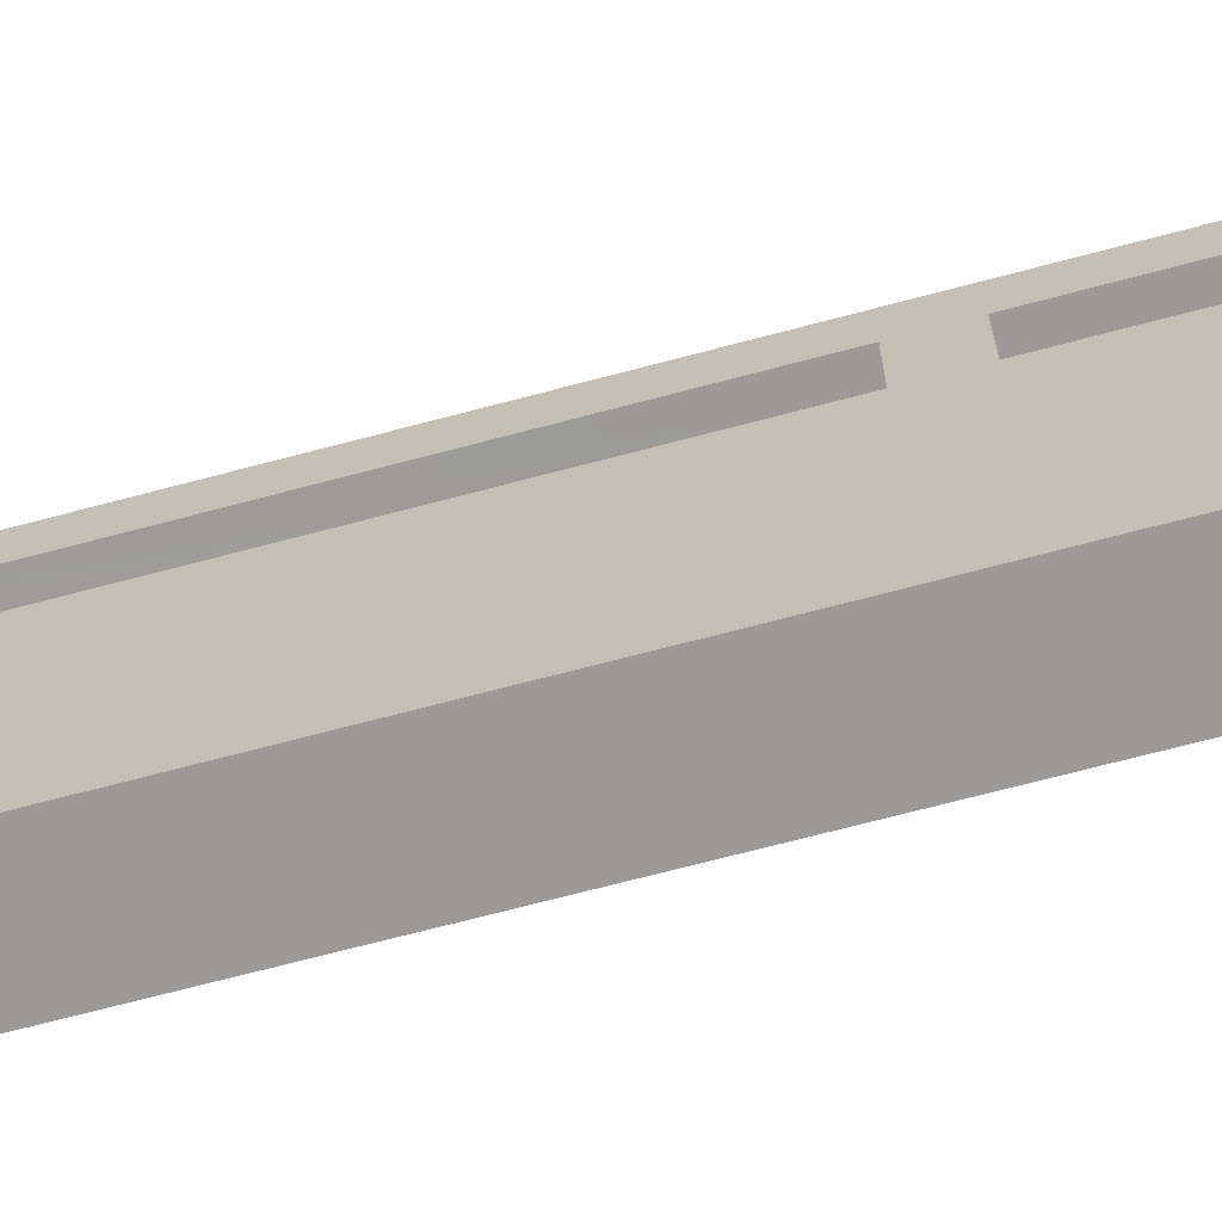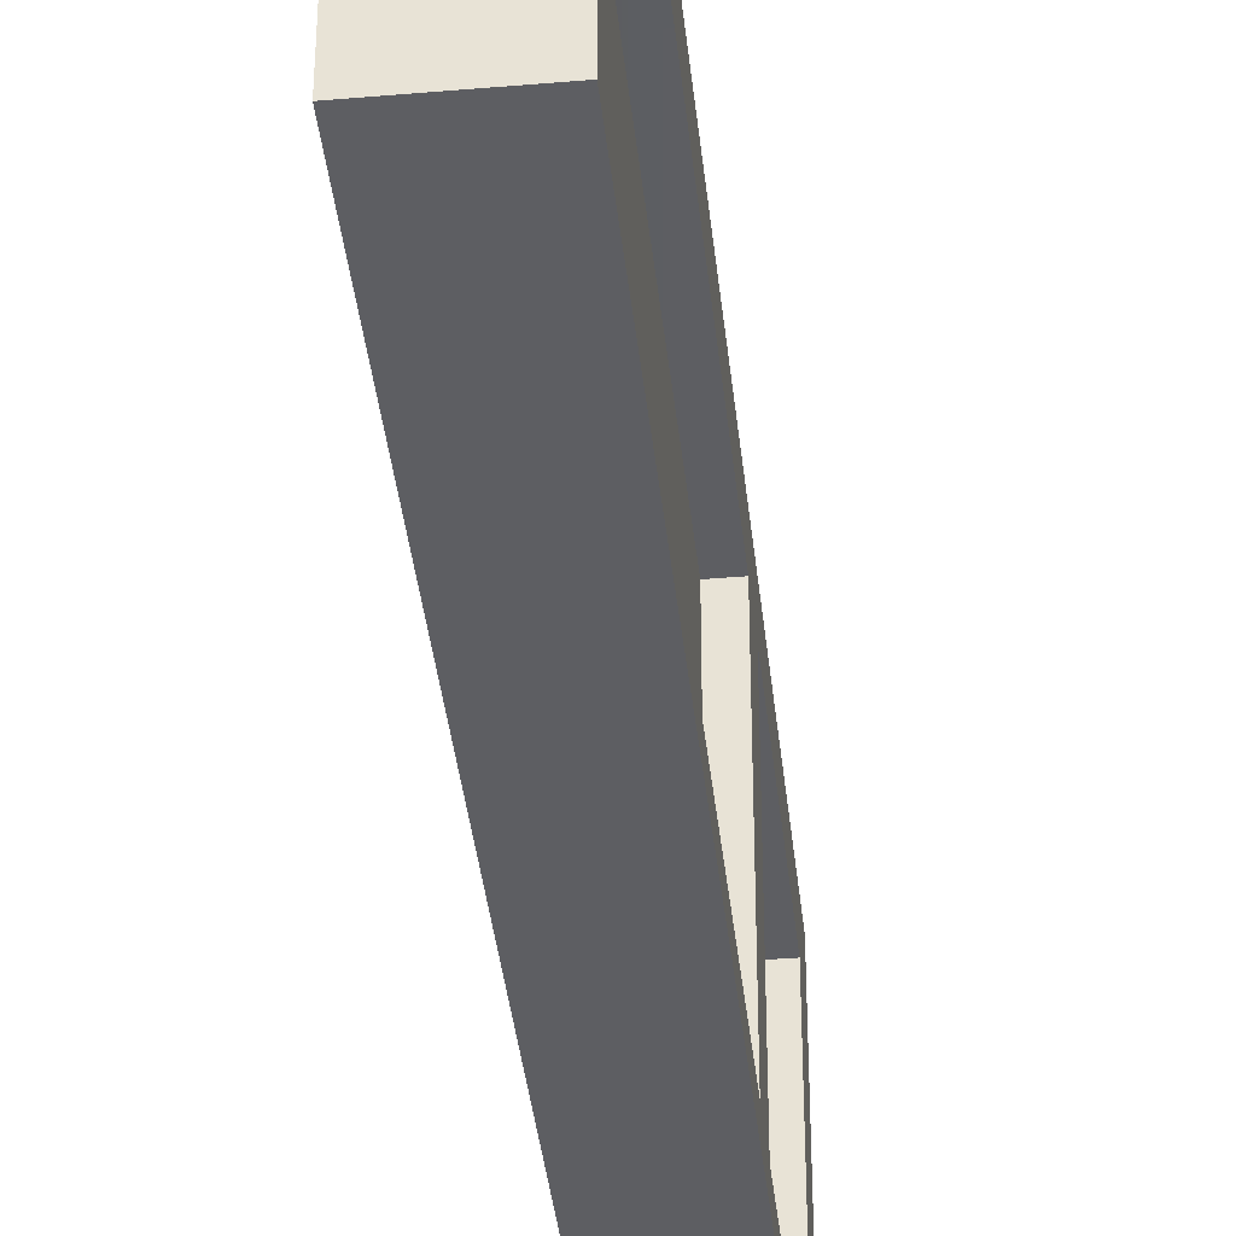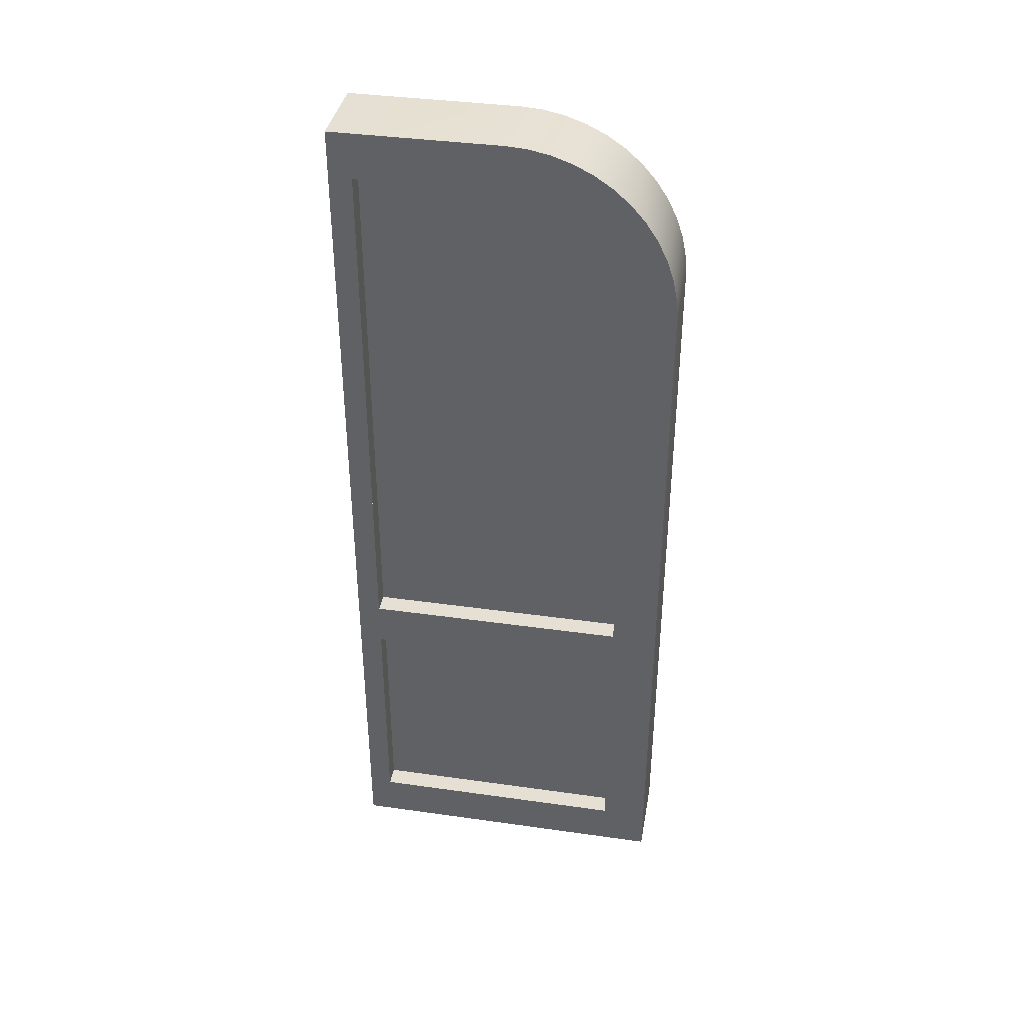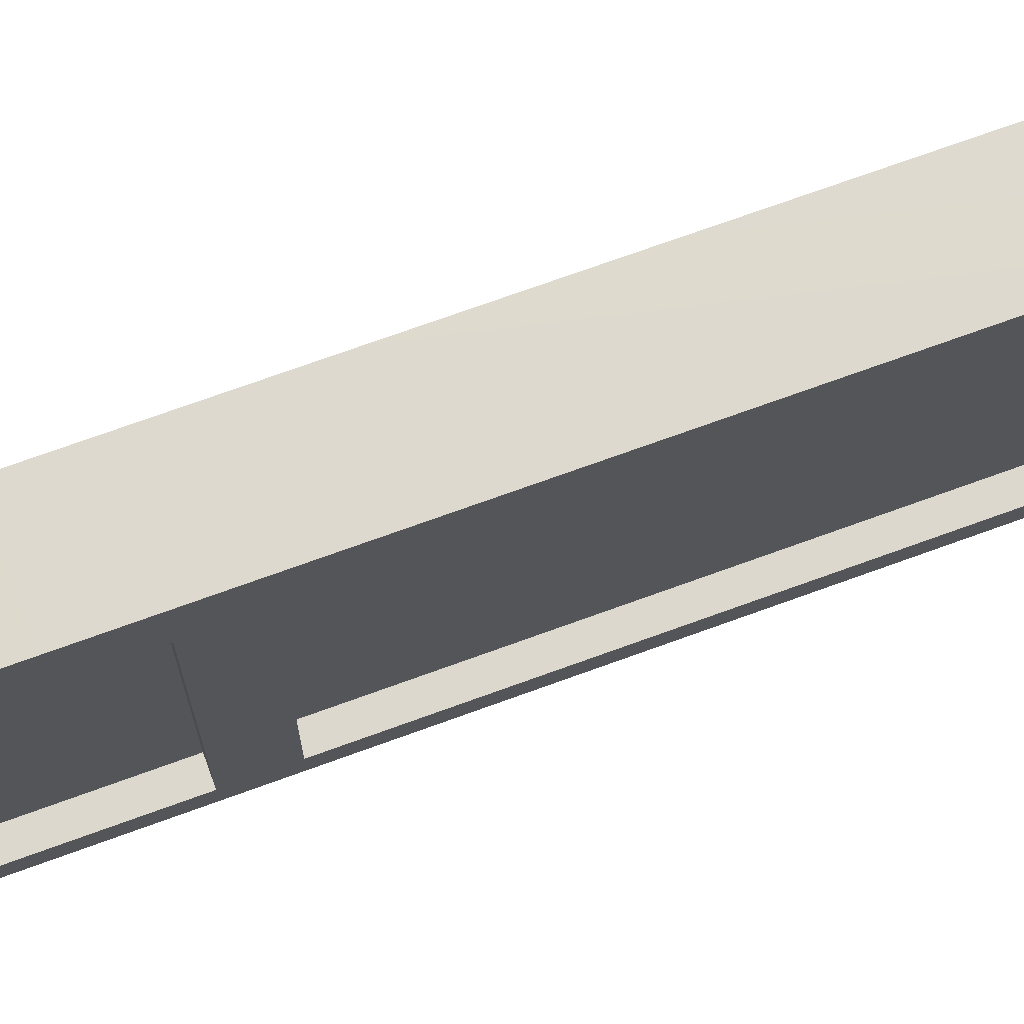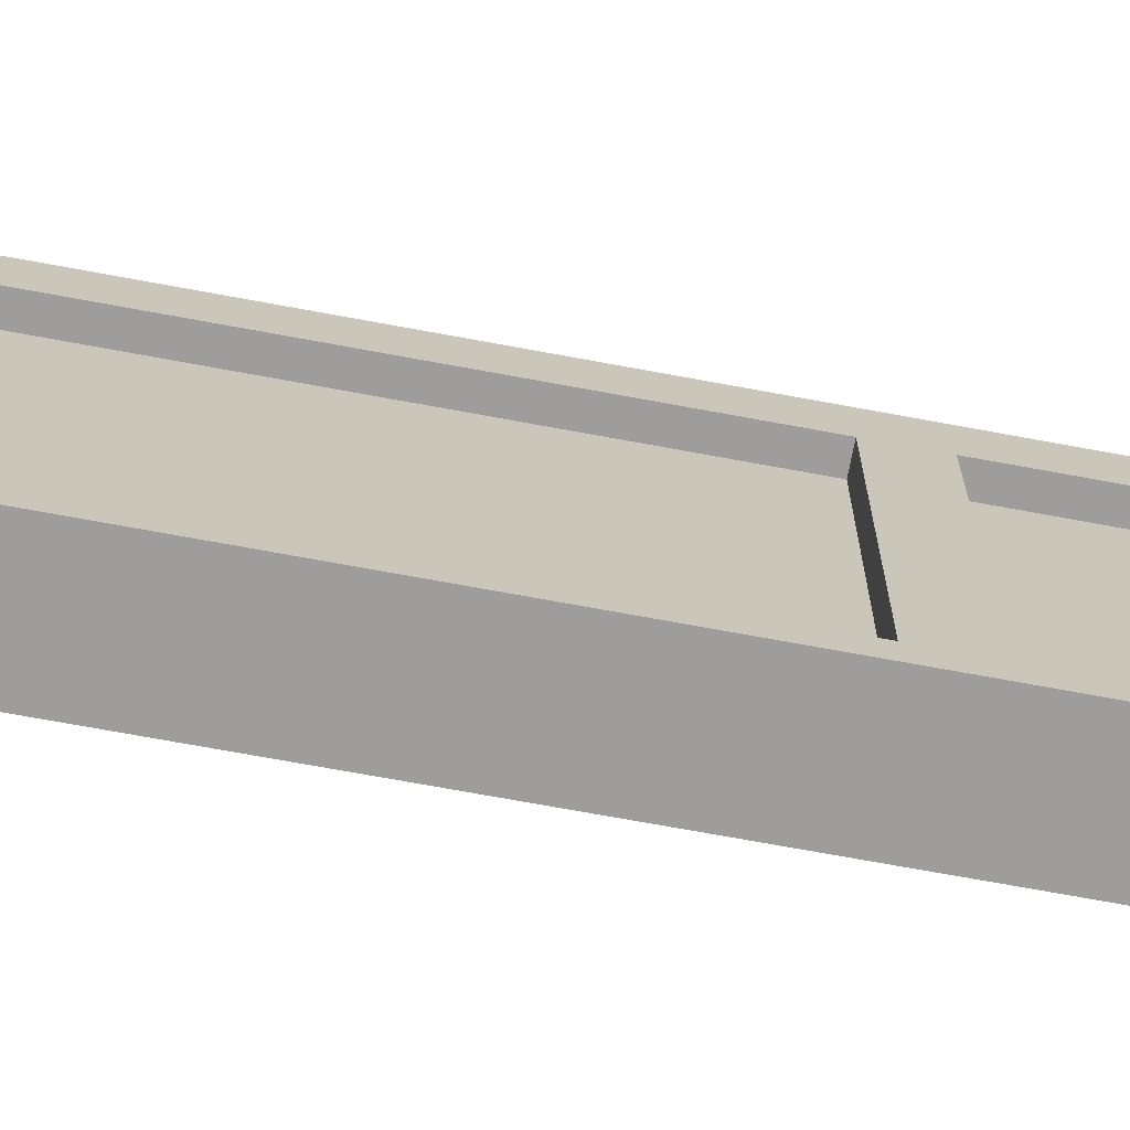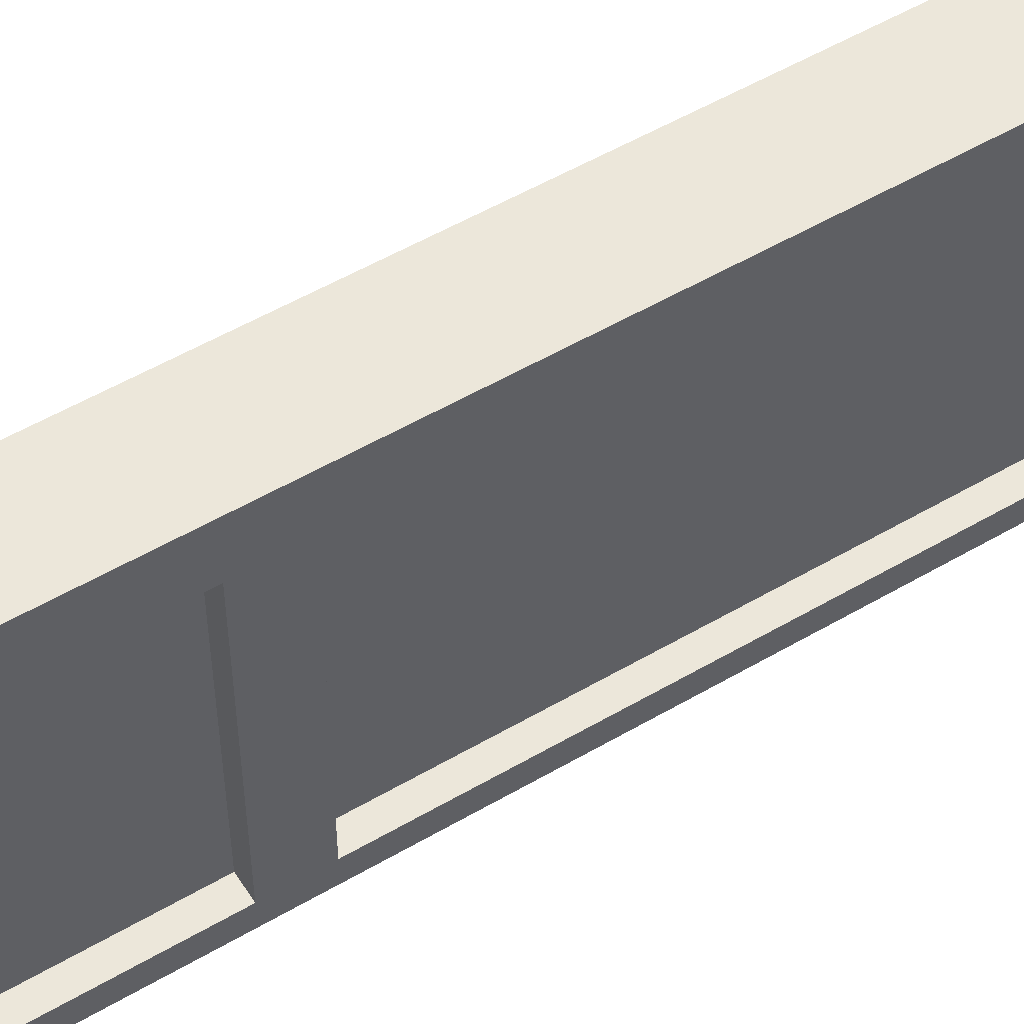
<metadata>
{"format":"obj","ext":"obj","renderer":"f3d","projection":"perspective","resolution":1024,"background":"white","views":[{"elev":-69.4,"azim":-75.1,"up":"+Z"},{"elev":-39.2,"azim":-173.9,"up":"+Z"},{"elev":38.1,"azim":-79.8,"up":"+Y"},{"elev":72.1,"azim":70.0,"up":"+Z"},{"elev":-70.7,"azim":-100.5,"up":"+Z"},{"elev":53.6,"azim":58.0,"up":"+Z"}]}
</metadata>
<code>
g door_large_5
v 1.583 1.445 -0.847
v 1.417 1.445 -0.847
v 1.583 1.487 -0.8498
v 1.417 1.487 -0.8498
v 1.583 1.805e-16 -0.847
v 1.417 1.805e-16 -0.847
v 1.583 1.769 -1.131
v 1.583 1.76 -1.089
v 1.417 1.769 -1.131
v 1.417 1.76 -1.089
v 1.583 1.529 -0.8581
v 1.417 1.529 -0.8581
v 1.583 1.57 -0.8718
v 1.417 1.57 -0.8718
v 1.583 1.747 -1.049
v 1.583 1.728 -1.01
v 1.417 1.747 -1.049
v 1.417 1.728 -1.01
v 1.583 1.771 -1.5
v 1.583 1.771 -1.173
v 1.417 1.771 -1.5
v 1.417 1.771 -1.173
v 1.583 1.704 -0.9747
v 1.583 1.676 -0.9426
v 1.417 1.704 -0.9747
v 1.417 1.676 -0.9426
v 1.417 0.09034 -1.455
v 1.417 1.805e-16 -1.5
v 1.417 0.09034 -0.9373
v 1.417 0.5505 -0.9373
v 1.417 0.6409 -0.9373
v 1.417 1.442 -0.9373
v 1.417 1.644 -0.9144
v 1.417 1.608 -0.8907
v 1.417 1.681 -1.455
v 1.417 1.681 -1.176
v 1.417 1.679 -1.143
v 1.417 1.673 -1.112
v 1.417 1.663 -1.083
v 1.417 1.649 -1.055
v 1.417 1.632 -1.03
v 1.417 1.612 -1.007
v 1.417 1.589 -0.9863
v 1.417 1.563 -0.9691
v 1.417 1.535 -0.9555
v 1.417 1.506 -0.9455
v 1.417 1.476 -0.9395
v 1.417 0.5505 -1.455
v 1.417 0.6409 -1.455
v 1.583 1.644 -0.9144
v 1.583 1.632 -1.03
v 1.583 1.649 -1.055
v 1.542 1.632 -1.03
v 1.542 1.649 -1.055
v 1.583 1.608 -0.8907
v 1.542 1.535 -0.9555
v 1.583 1.535 -0.9555
v 1.542 1.563 -0.9691
v 1.583 1.563 -0.9691
v 1.583 1.663 -1.083
v 1.542 1.663 -1.083
v 1.542 1.589 -0.9863
v 1.583 1.589 -0.9863
v 1.542 1.612 -1.007
v 1.583 1.612 -1.007
v 1.542 1.506 -0.9455
v 1.583 1.506 -0.9455
v 1.542 1.476 -0.9395
v 1.583 1.476 -0.9395
v 1.542 0.6409 -1.455
v 1.542 1.633 -1.407
v 1.542 1.681 -1.455
v 1.542 1.681 -1.176
v 1.542 1.633 -1.178
v 1.542 1.631 -1.149
v 1.542 1.679 -1.143
v 1.542 1.627 -1.125
v 1.542 1.673 -1.112
v 1.542 1.619 -1.102
v 1.542 1.608 -1.079
v 1.542 1.594 -1.059
v 1.542 1.578 -1.04
v 1.542 1.559 -1.024
v 1.542 1.539 -1.011
v 1.542 1.517 -0.9997
v 1.542 1.494 -0.9918
v 1.542 1.469 -0.987
v 1.542 1.44 -0.9851
v 1.542 0.6409 -0.9373
v 1.542 0.6887 -0.9851
v 1.542 0.6887 -1.407
v 1.542 1.442 -0.9373
v 1.583 0.09034 -1.455
v 1.542 0.09034 -1.455
v 1.583 0.5505 -1.455
v 1.542 0.5505 -1.455
v 1.583 1.681 -1.176
v 1.583 1.681 -1.455
v 1.583 1.673 -1.112
v 1.583 1.679 -1.143
v 1.583 1.442 -0.9373
v 1.583 0.6409 -0.9373
v 1.583 0.09034 -0.9373
v 1.542 0.09034 -0.9373
v 1.458 0.5505 -1.455
v 1.458 0.1382 -1.407
v 1.458 0.09034 -1.455
v 1.458 0.09034 -0.9373
v 1.458 0.1382 -0.9851
v 1.458 0.5027 -0.9851
v 1.458 0.5027 -1.407
v 1.458 0.5505 -0.9373
v 1.458 1.649 -1.055
v 1.458 1.663 -1.083
v 1.458 1.476 -0.9395
v 1.458 1.506 -0.9455
v 1.458 1.442 -0.9373
v 1.458 1.632 -1.03
v 1.458 1.681 -1.176
v 1.458 1.681 -1.455
v 1.458 1.679 -1.143
v 1.458 1.612 -1.007
v 1.458 1.673 -1.112
v 1.458 1.535 -0.9555
v 1.458 1.563 -0.9691
v 1.458 1.589 -0.9863
v 1.583 1.805e-16 -1.5
v 1.583 0.6409 -1.455
v 1.583 0.5505 -0.9373
v 1.458 0.6409 -1.455
v 1.542 0.5027 -1.407
v 1.542 0.5505 -0.9373
v 1.542 0.5027 -0.9851
v 1.542 0.1382 -0.9851
v 1.542 0.1382 -1.407
v 1.458 0.6887 -1.407
v 1.458 0.6409 -0.9373
v 1.458 0.6887 -0.9851
v 1.458 1.44 -0.9851
v 1.458 1.633 -1.407
v 1.458 1.633 -1.178
v 1.458 1.631 -1.149
v 1.458 1.627 -1.125
v 1.458 1.619 -1.102
v 1.458 1.608 -1.079
v 1.458 1.594 -1.059
v 1.458 1.578 -1.04
v 1.458 1.559 -1.024
v 1.458 1.539 -1.011
v 1.458 1.517 -0.9997
v 1.458 1.494 -0.9918
v 1.458 1.469 -0.987
f 3 2 1
f 2 3 4
f 1 6 5
f 6 1 2
f 9 8 7
f 8 9 10
f 13 12 11
f 12 13 14
f 17 16 15
f 16 17 18
f 21 20 19
f 20 21 22
f 25 24 23
f 24 25 26
f 28 27 21
f 27 28 6
f 27 6 29
f 29 6 30
f 30 6 31
f 31 6 32
f 32 6 33
f 33 6 34
f 34 6 14
f 14 6 12
f 12 6 4
f 4 6 2
f 35 21 27
f 21 35 22
f 22 35 36
f 22 36 37
f 22 37 9
f 9 37 38
f 9 38 10
f 10 38 39
f 10 39 17
f 17 39 40
f 17 40 41
f 17 41 18
f 18 41 42
f 18 42 25
f 25 42 43
f 25 43 44
f 25 44 26
f 26 44 45
f 26 45 46
f 26 46 47
f 26 47 33
f 33 47 32
f 35 27 48
f 35 48 49
f 30 49 48
f 49 30 31
f 10 15 8
f 15 10 17
f 24 33 50
f 33 24 26
f 53 52 51
f 52 53 54
f 22 7 20
f 7 22 9
f 55 14 13
f 14 55 34
f 50 34 55
f 34 50 33
f 11 4 3
f 4 11 12
f 58 57 56
f 57 58 59
f 54 60 52
f 60 54 61
f 64 63 62
f 63 64 65
f 64 51 65
f 51 64 53
f 56 67 66
f 67 56 57
f 66 69 68
f 69 66 67
f 72 71 70
f 71 72 73
f 71 73 74
f 74 73 75
f 75 73 76
f 75 76 77
f 77 76 78
f 77 78 79
f 79 78 61
f 79 61 80
f 80 61 54
f 80 54 81
f 81 54 82
f 82 54 53
f 82 53 83
f 83 53 64
f 83 64 84
f 84 64 85
f 85 64 62
f 85 62 86
f 86 62 87
f 87 62 88
f 88 62 58
f 89 88 58
f 89 90 88
f 89 91 90
f 70 91 89
f 91 70 71
f 89 58 56
f 89 56 66
f 89 66 68
f 89 68 92
f 95 94 93
f 94 95 96
f 73 98 97
f 98 73 72
f 78 100 99
f 100 78 76
f 68 101 92
f 101 68 69
f 62 59 58
f 59 62 63
f 92 102 89
f 102 92 101
f 94 103 93
f 103 94 104
f 76 97 100
f 97 76 73
f 107 106 105
f 106 107 108
f 106 108 109
f 109 108 110
f 111 105 106
f 105 111 112
f 112 111 110
f 112 110 108
f 40 114 113
f 114 40 39
f 46 115 47
f 115 46 116
f 47 117 32
f 117 47 115
f 27 108 107
f 108 27 29
f 41 113 118
f 113 41 40
f 36 120 119
f 120 36 35
f 30 108 29
f 108 30 112
f 37 119 121
f 119 37 36
f 42 118 122
f 118 42 41
f 38 121 123
f 121 38 37
f 44 124 45
f 124 44 125
f 45 116 46
f 116 45 124
f 39 123 114
f 123 39 38
f 18 23 16
f 23 18 25
f 43 125 44
f 125 43 126
f 61 99 60
f 99 61 78
f 6 127 5
f 127 6 28
f 42 126 43
f 126 42 122
f 102 95 128
f 95 102 129
f 129 102 101
f 129 101 103
f 19 98 127
f 98 19 20
f 98 20 97
f 97 20 100
f 100 20 7
f 100 7 99
f 99 7 8
f 99 8 60
f 60 8 15
f 60 15 52
f 52 15 51
f 51 15 16
f 51 16 65
f 65 16 23
f 65 23 63
f 63 23 59
f 59 23 24
f 59 24 57
f 57 24 67
f 67 24 69
f 69 24 50
f 69 50 101
f 5 101 50
f 5 103 101
f 5 93 103
f 127 93 5
f 93 127 98
f 5 50 55
f 5 55 13
f 5 13 11
f 5 11 3
f 5 3 1
f 93 98 128
f 93 128 95
f 21 127 28
f 127 21 19
f 120 49 130
f 49 120 35
f 96 131 94
f 131 96 132
f 131 132 133
f 133 132 134
f 135 94 131
f 94 135 104
f 104 135 134
f 104 134 132
f 132 95 129
f 95 132 96
f 70 102 128
f 102 70 89
f 132 103 104
f 103 132 129
f 98 70 128
f 70 98 72
f 130 136 120
f 136 130 137
f 136 137 138
f 138 137 139
f 139 137 125
f 125 137 124
f 124 137 116
f 116 137 115
f 115 137 117
f 140 120 136
f 120 140 119
f 119 140 141
f 119 141 142
f 119 142 121
f 121 142 143
f 121 143 123
f 123 143 144
f 123 144 114
f 114 144 145
f 114 145 113
f 113 145 146
f 113 146 147
f 113 147 118
f 118 147 148
f 118 148 122
f 122 148 149
f 122 149 150
f 122 150 126
f 126 150 151
f 126 151 152
f 126 152 139
f 126 139 125
f 30 105 112
f 105 30 48
f 49 137 130
f 137 49 31
f 32 137 31
f 137 32 117
f 105 27 107
f 27 105 48
f 74 91 71
f 91 74 90
f 90 74 75
f 90 75 77
f 90 77 79
f 90 79 80
f 90 80 81
f 90 81 82
f 90 82 83
f 90 83 84
f 90 84 85
f 90 85 86
f 90 86 87
f 90 87 88
f 133 135 131
f 135 133 134
f 138 140 136
f 140 138 141
f 141 138 142
f 142 138 143
f 143 138 144
f 144 138 145
f 145 138 146
f 146 138 147
f 147 138 148
f 148 138 149
f 149 138 150
f 150 138 151
f 151 138 152
f 152 138 139
f 109 111 106
f 111 109 110

</code>
